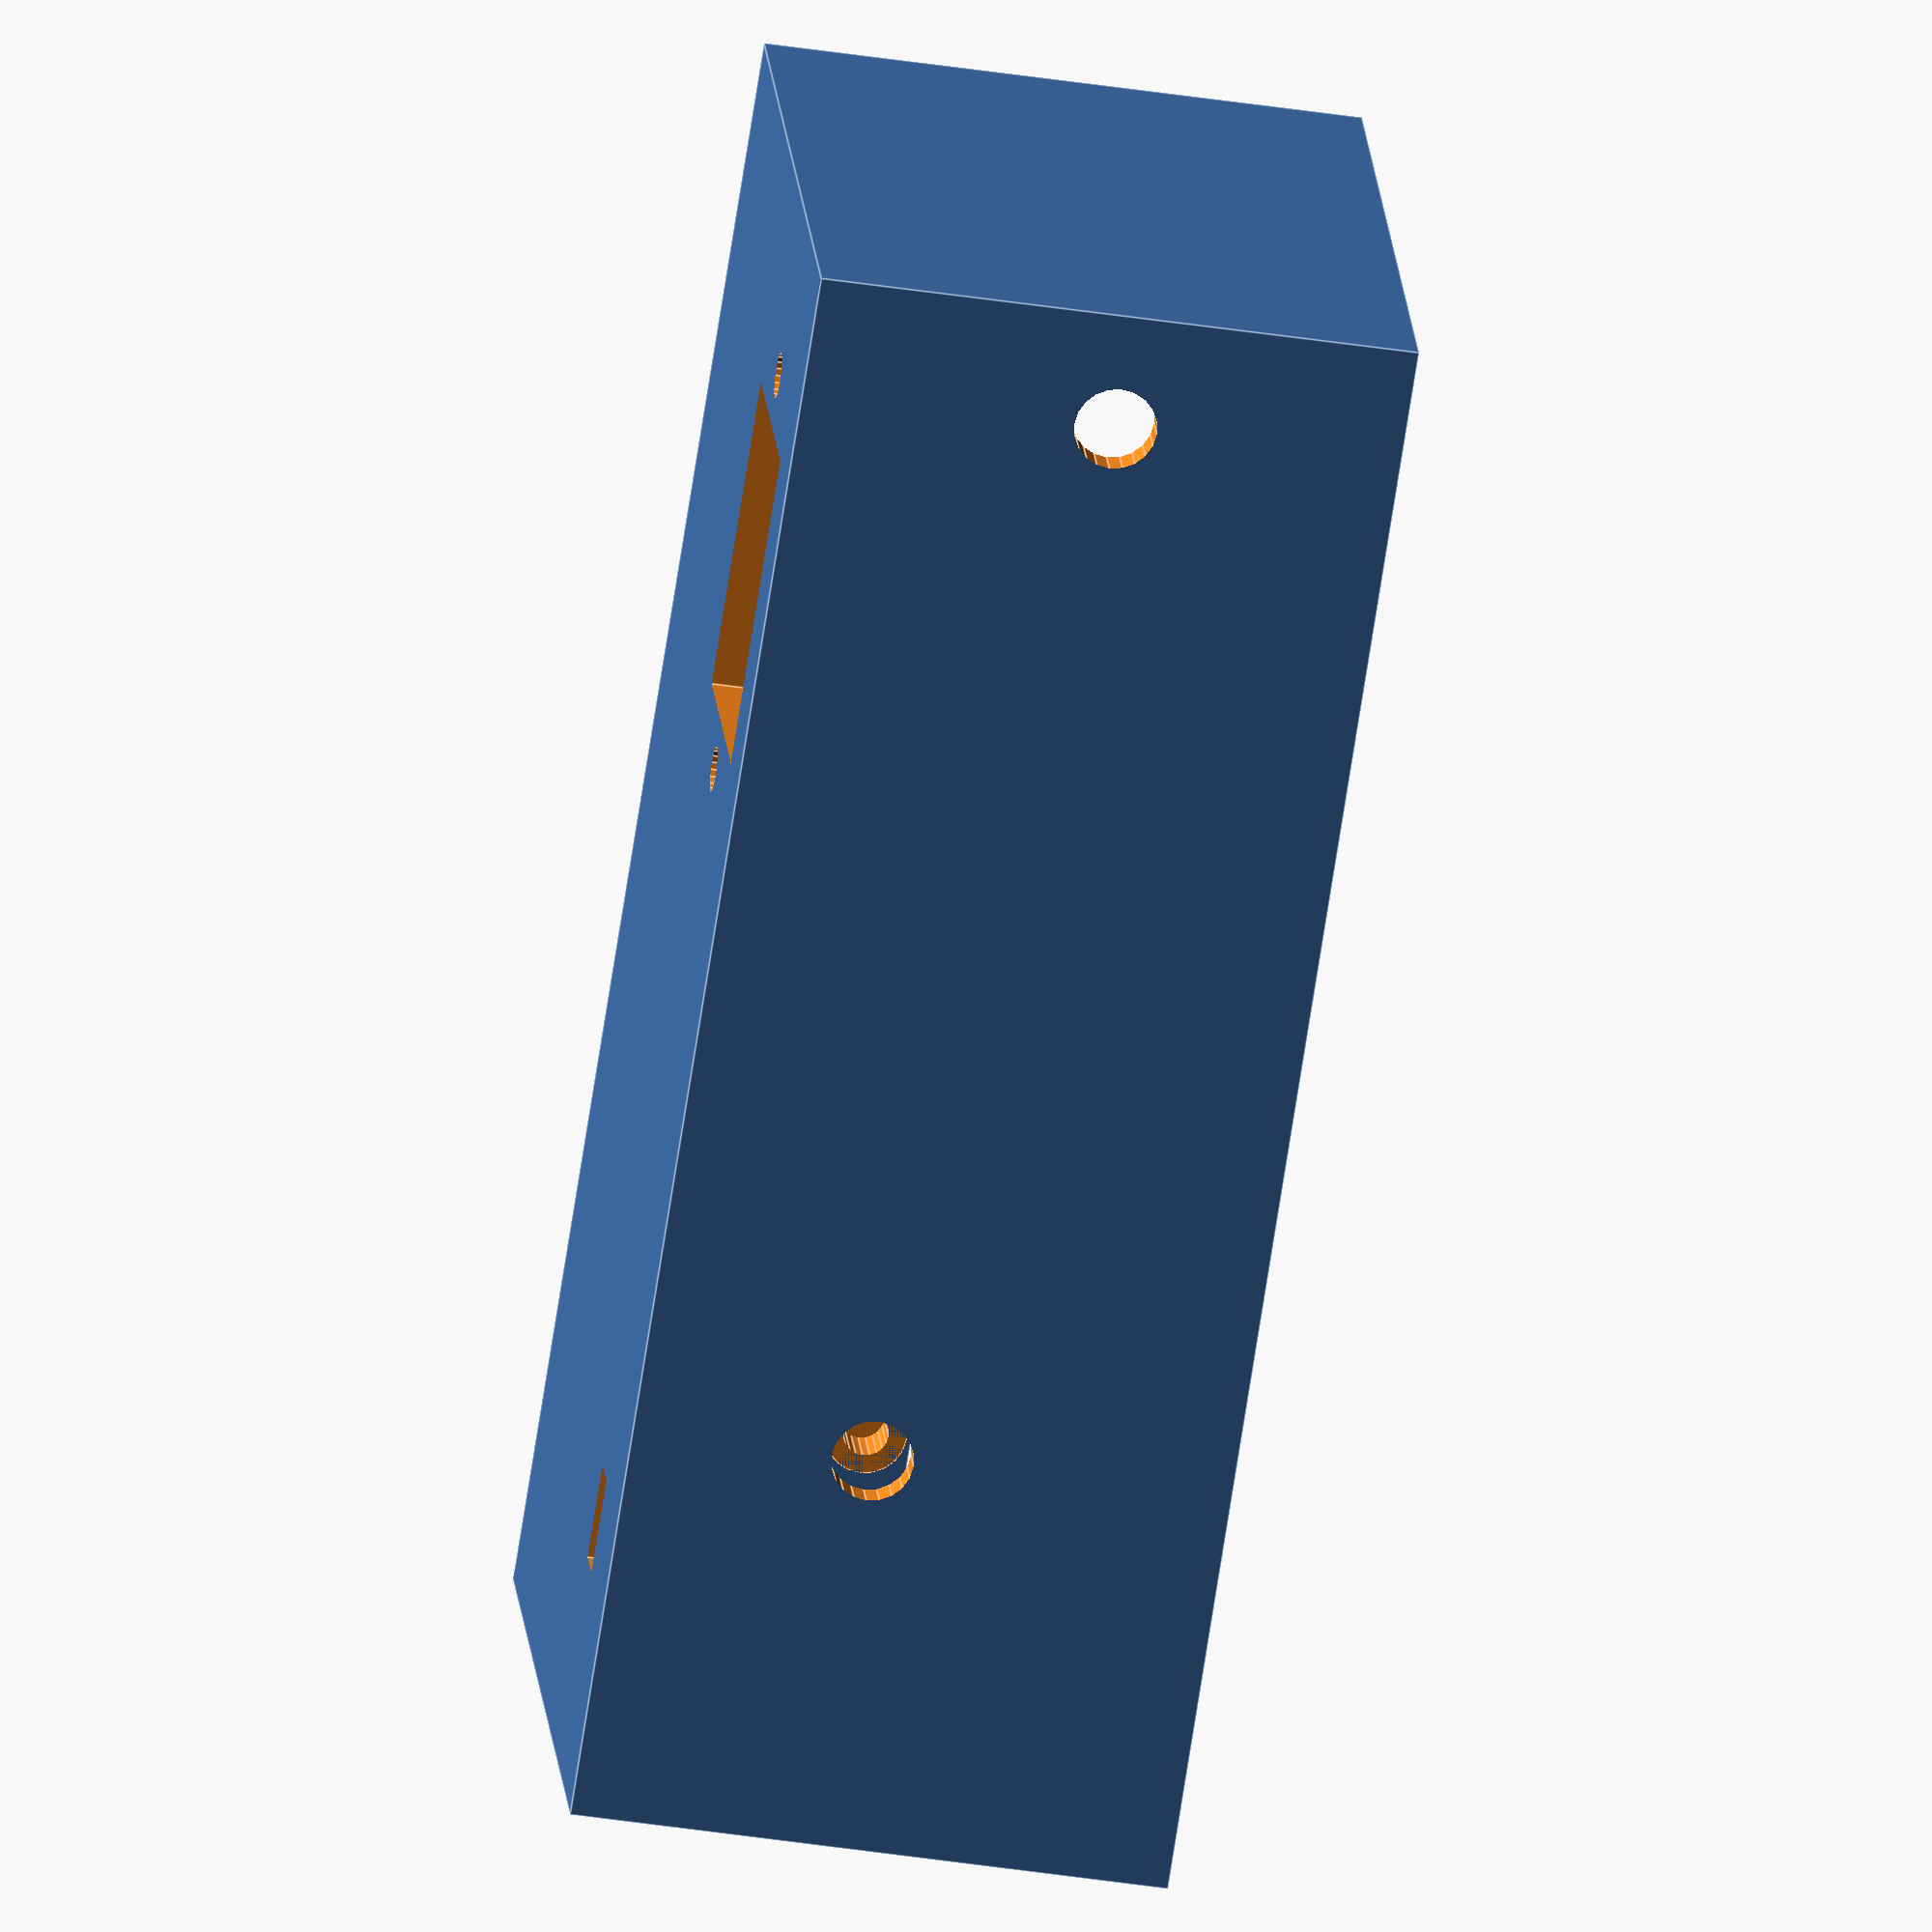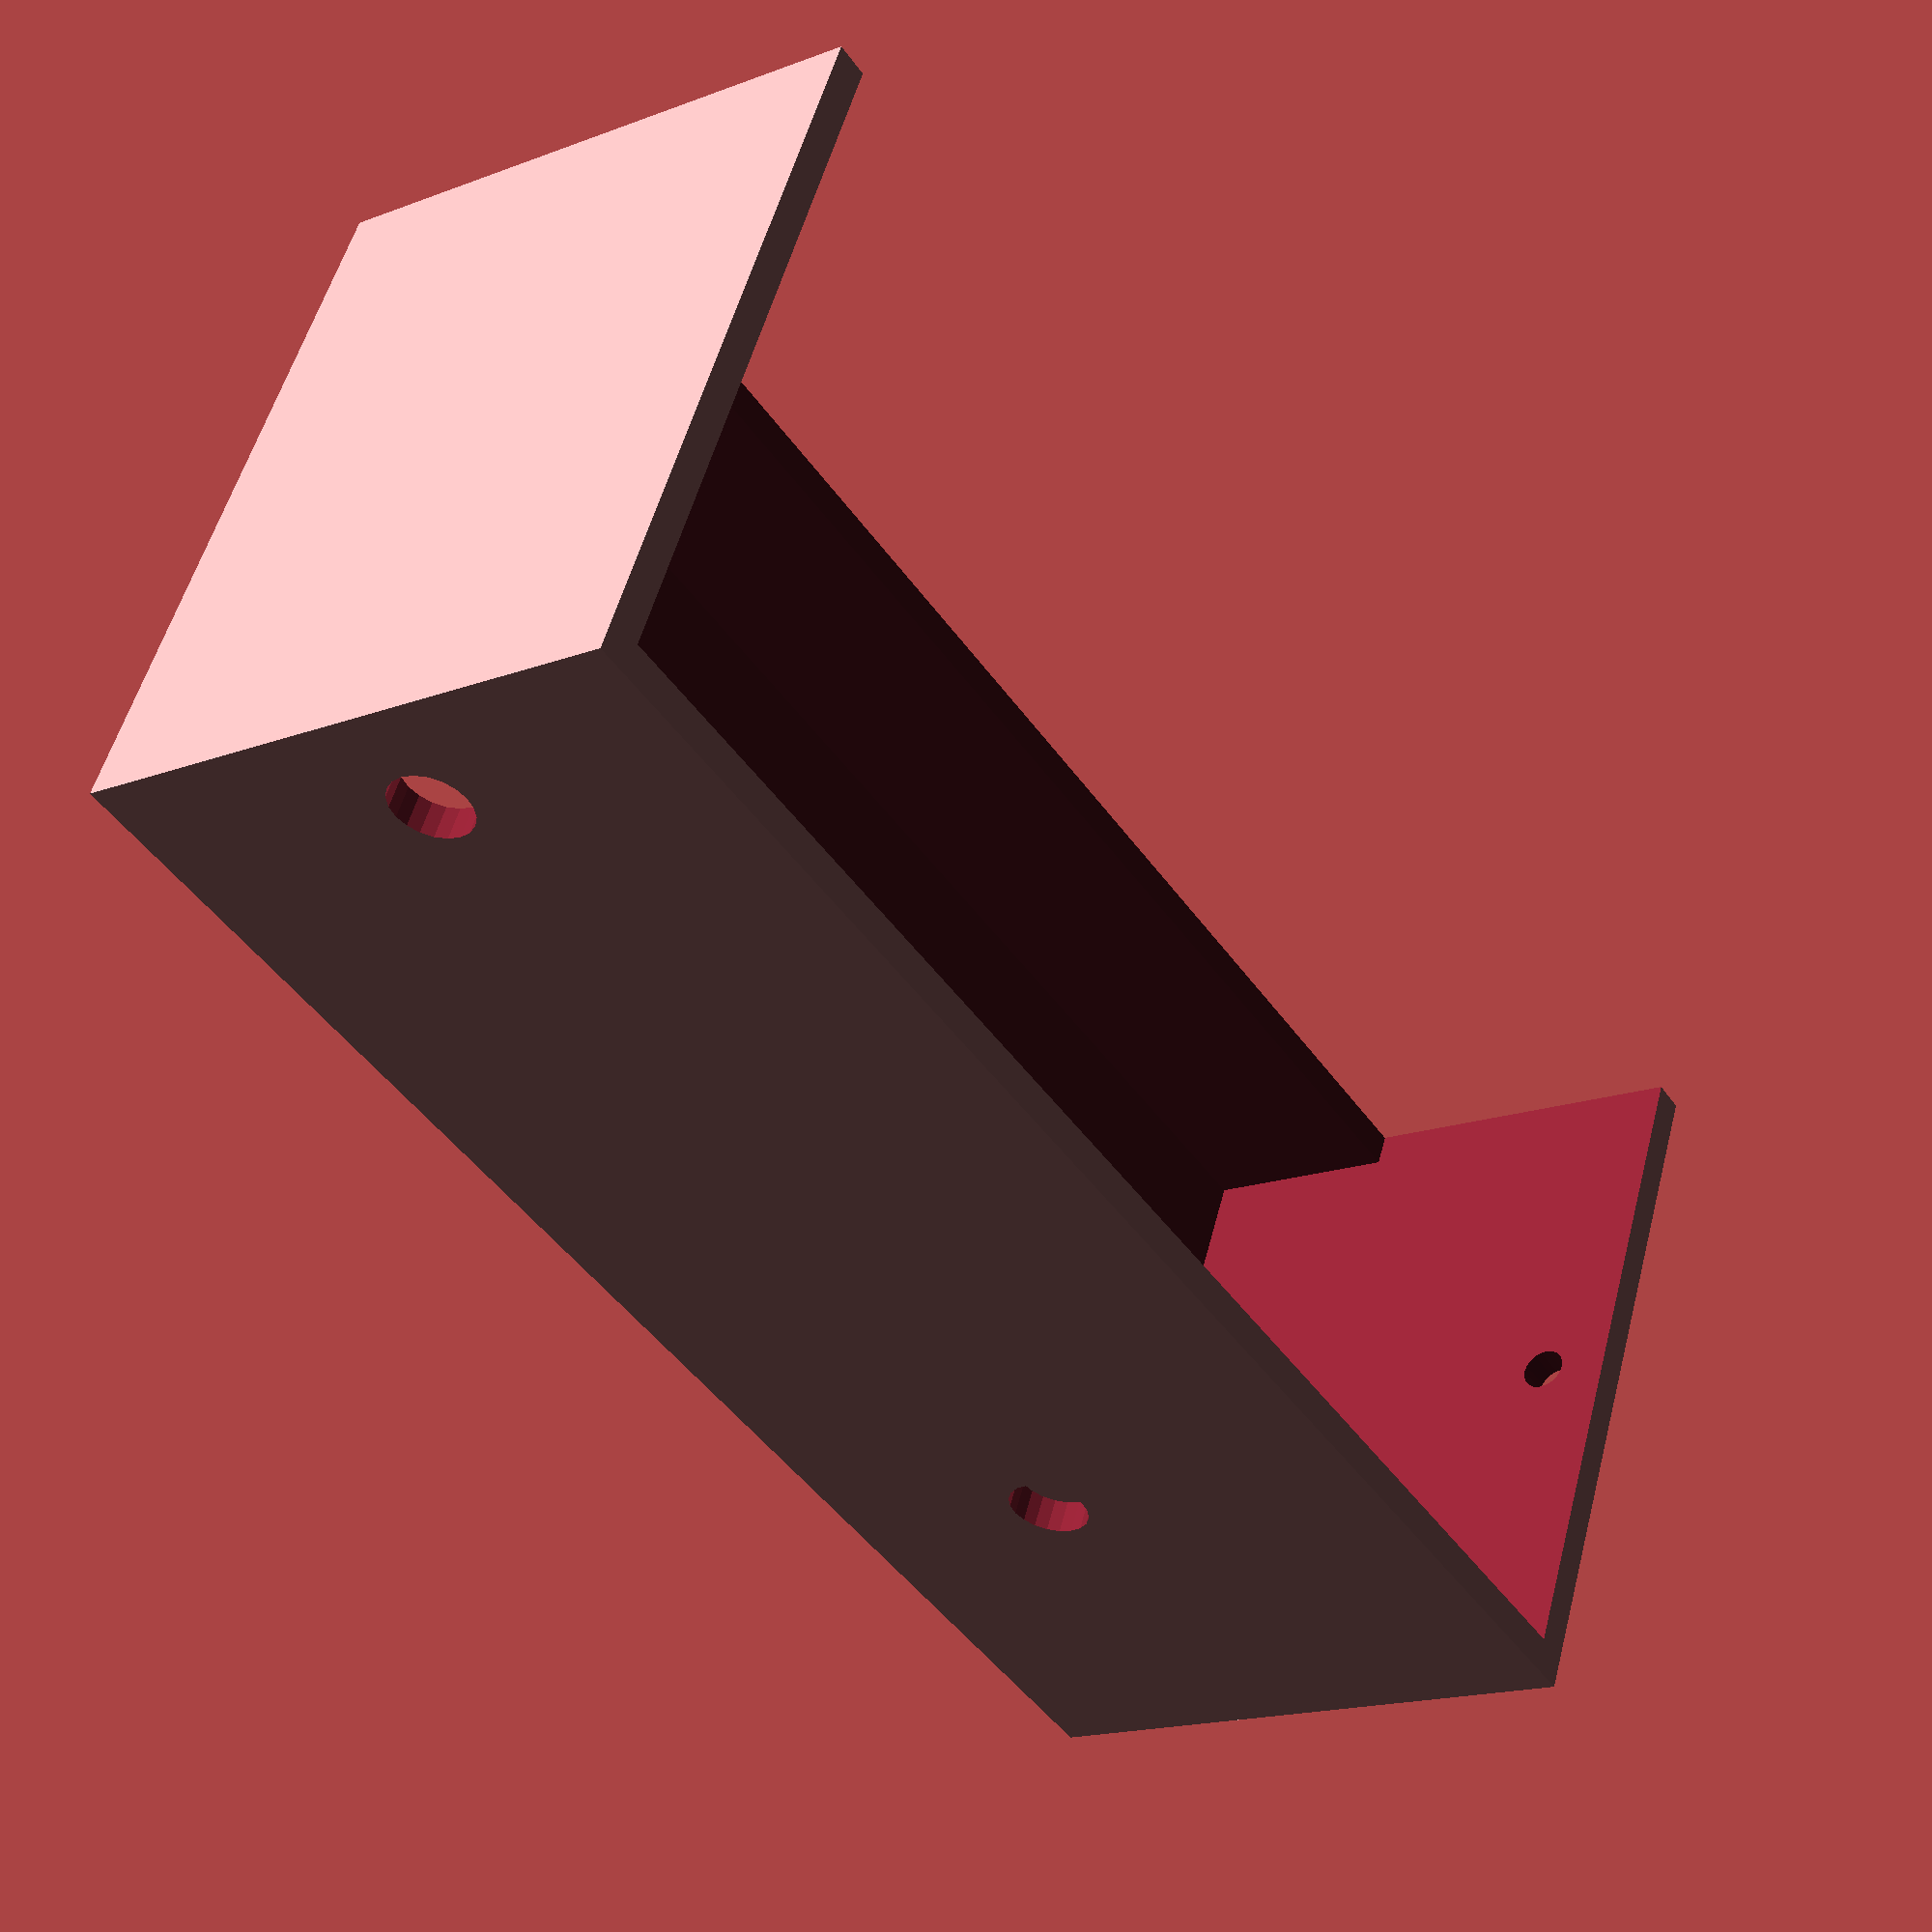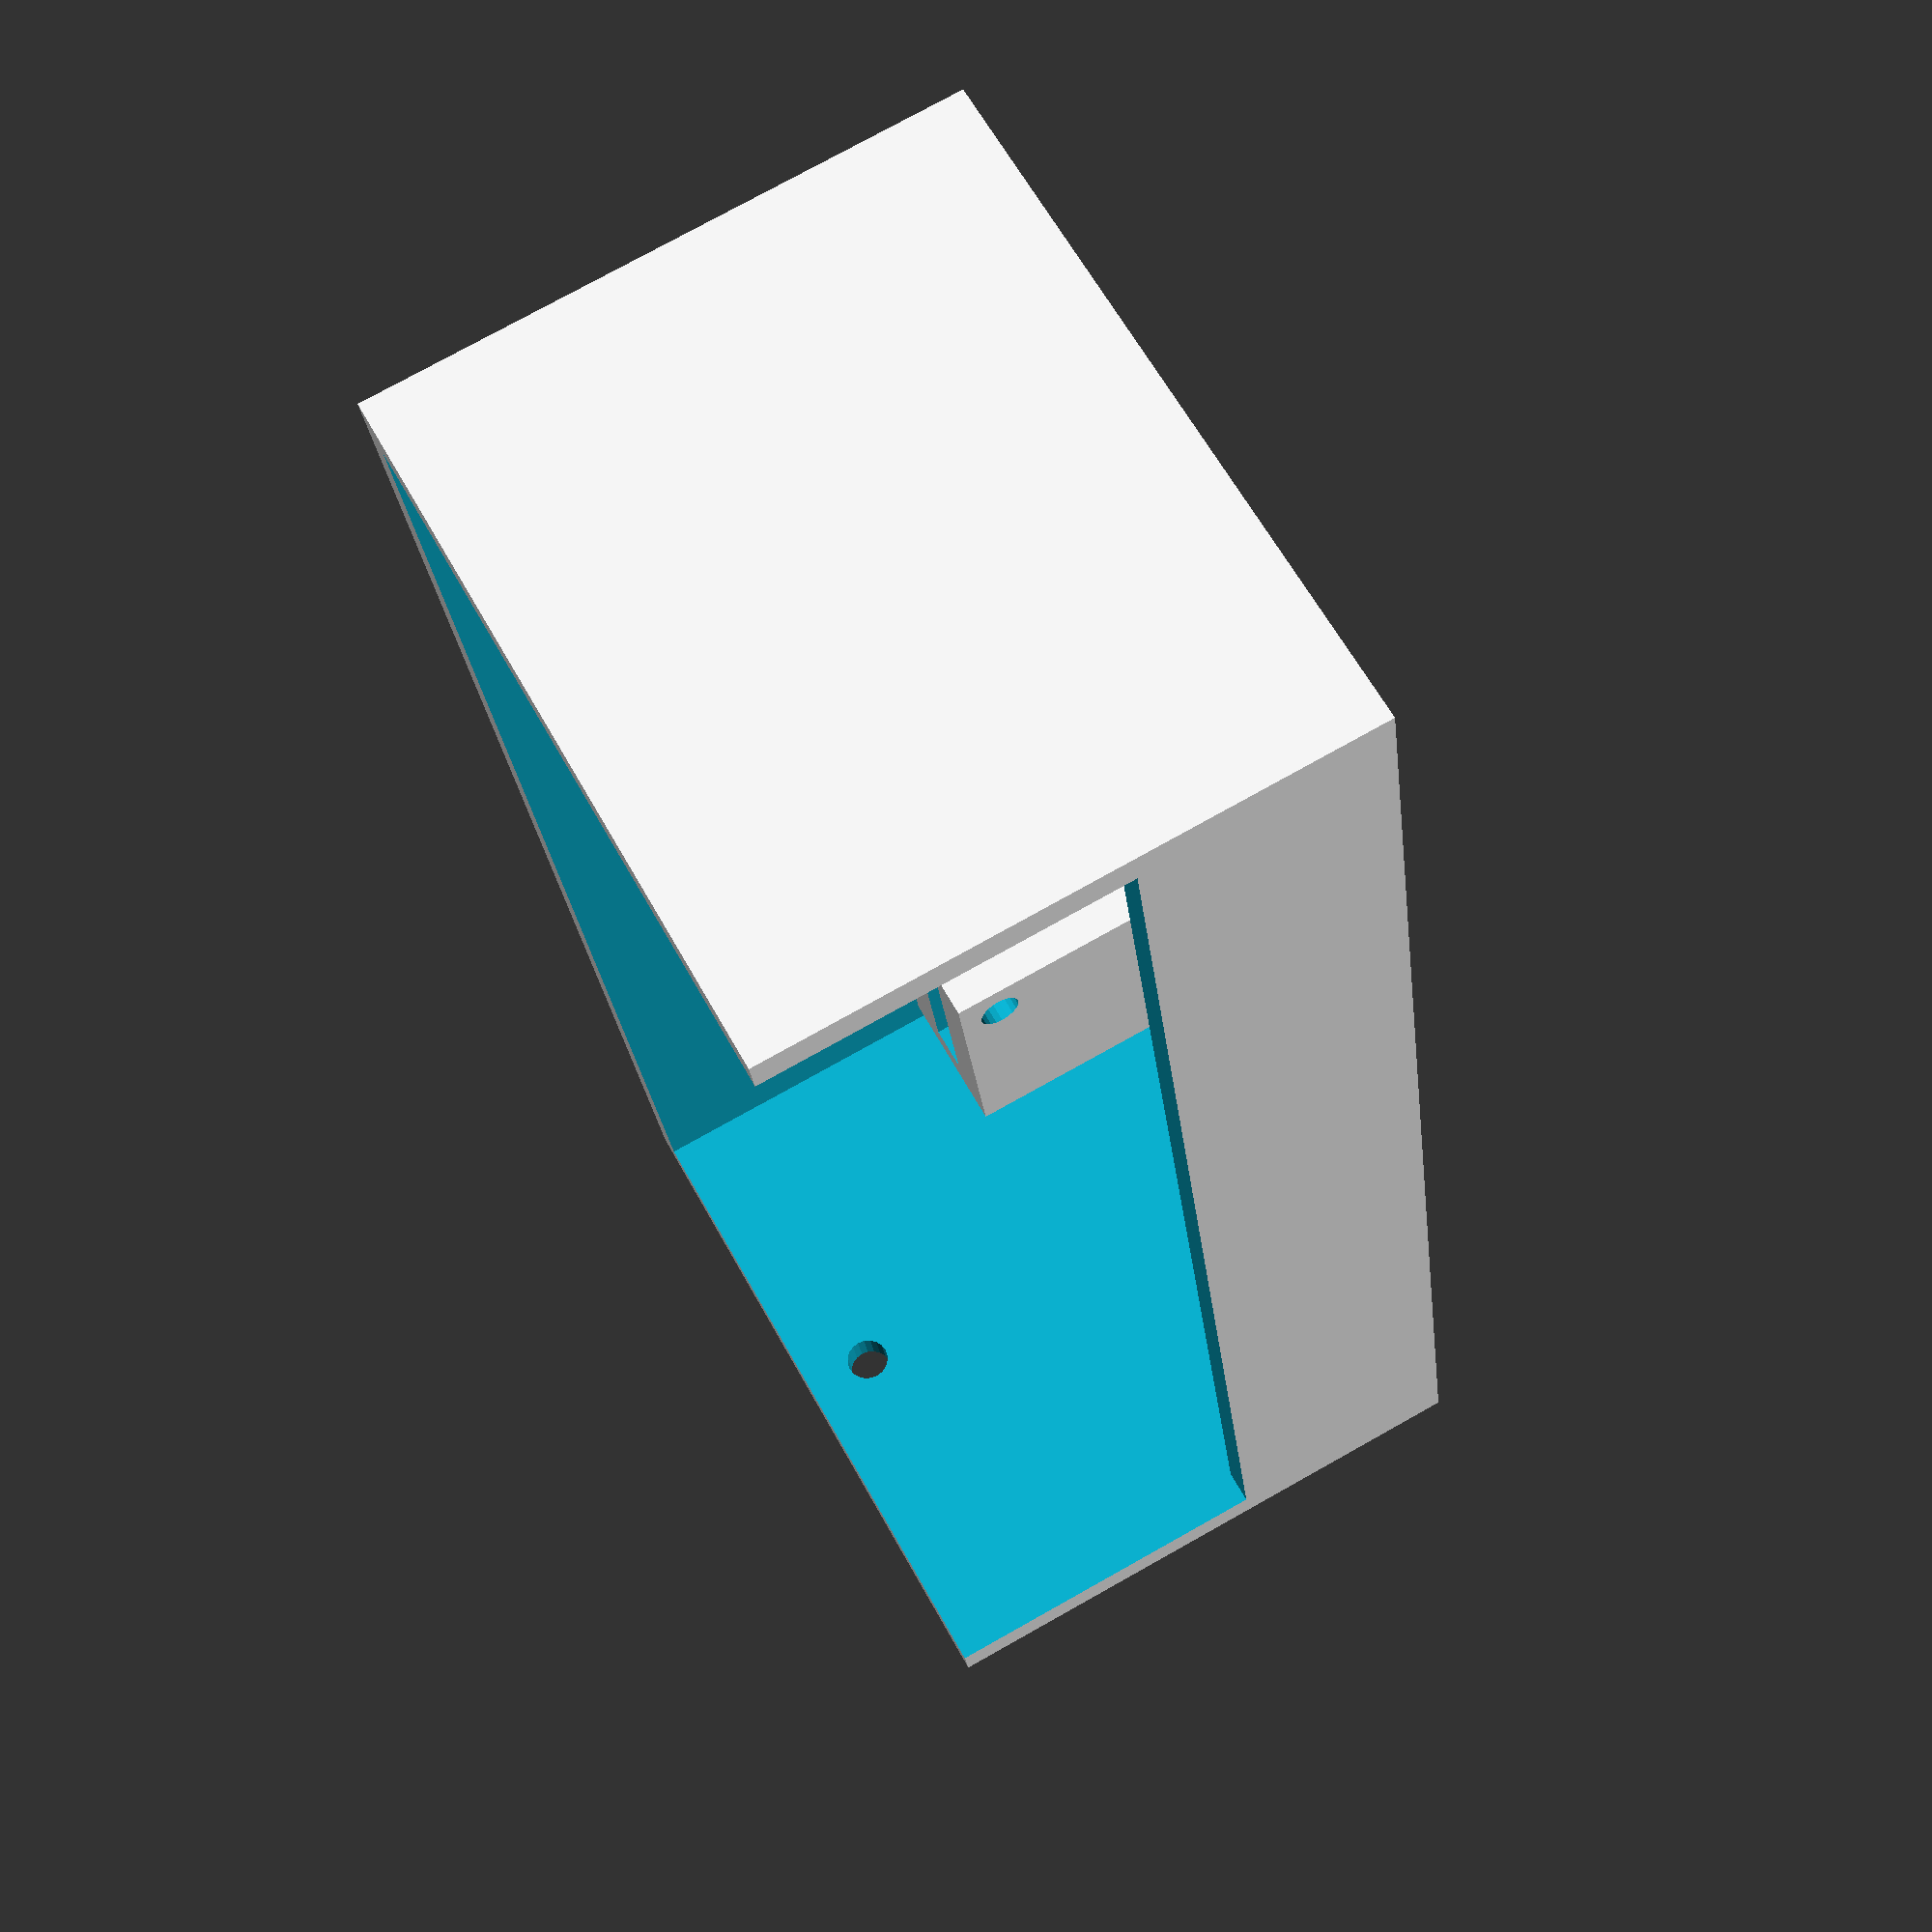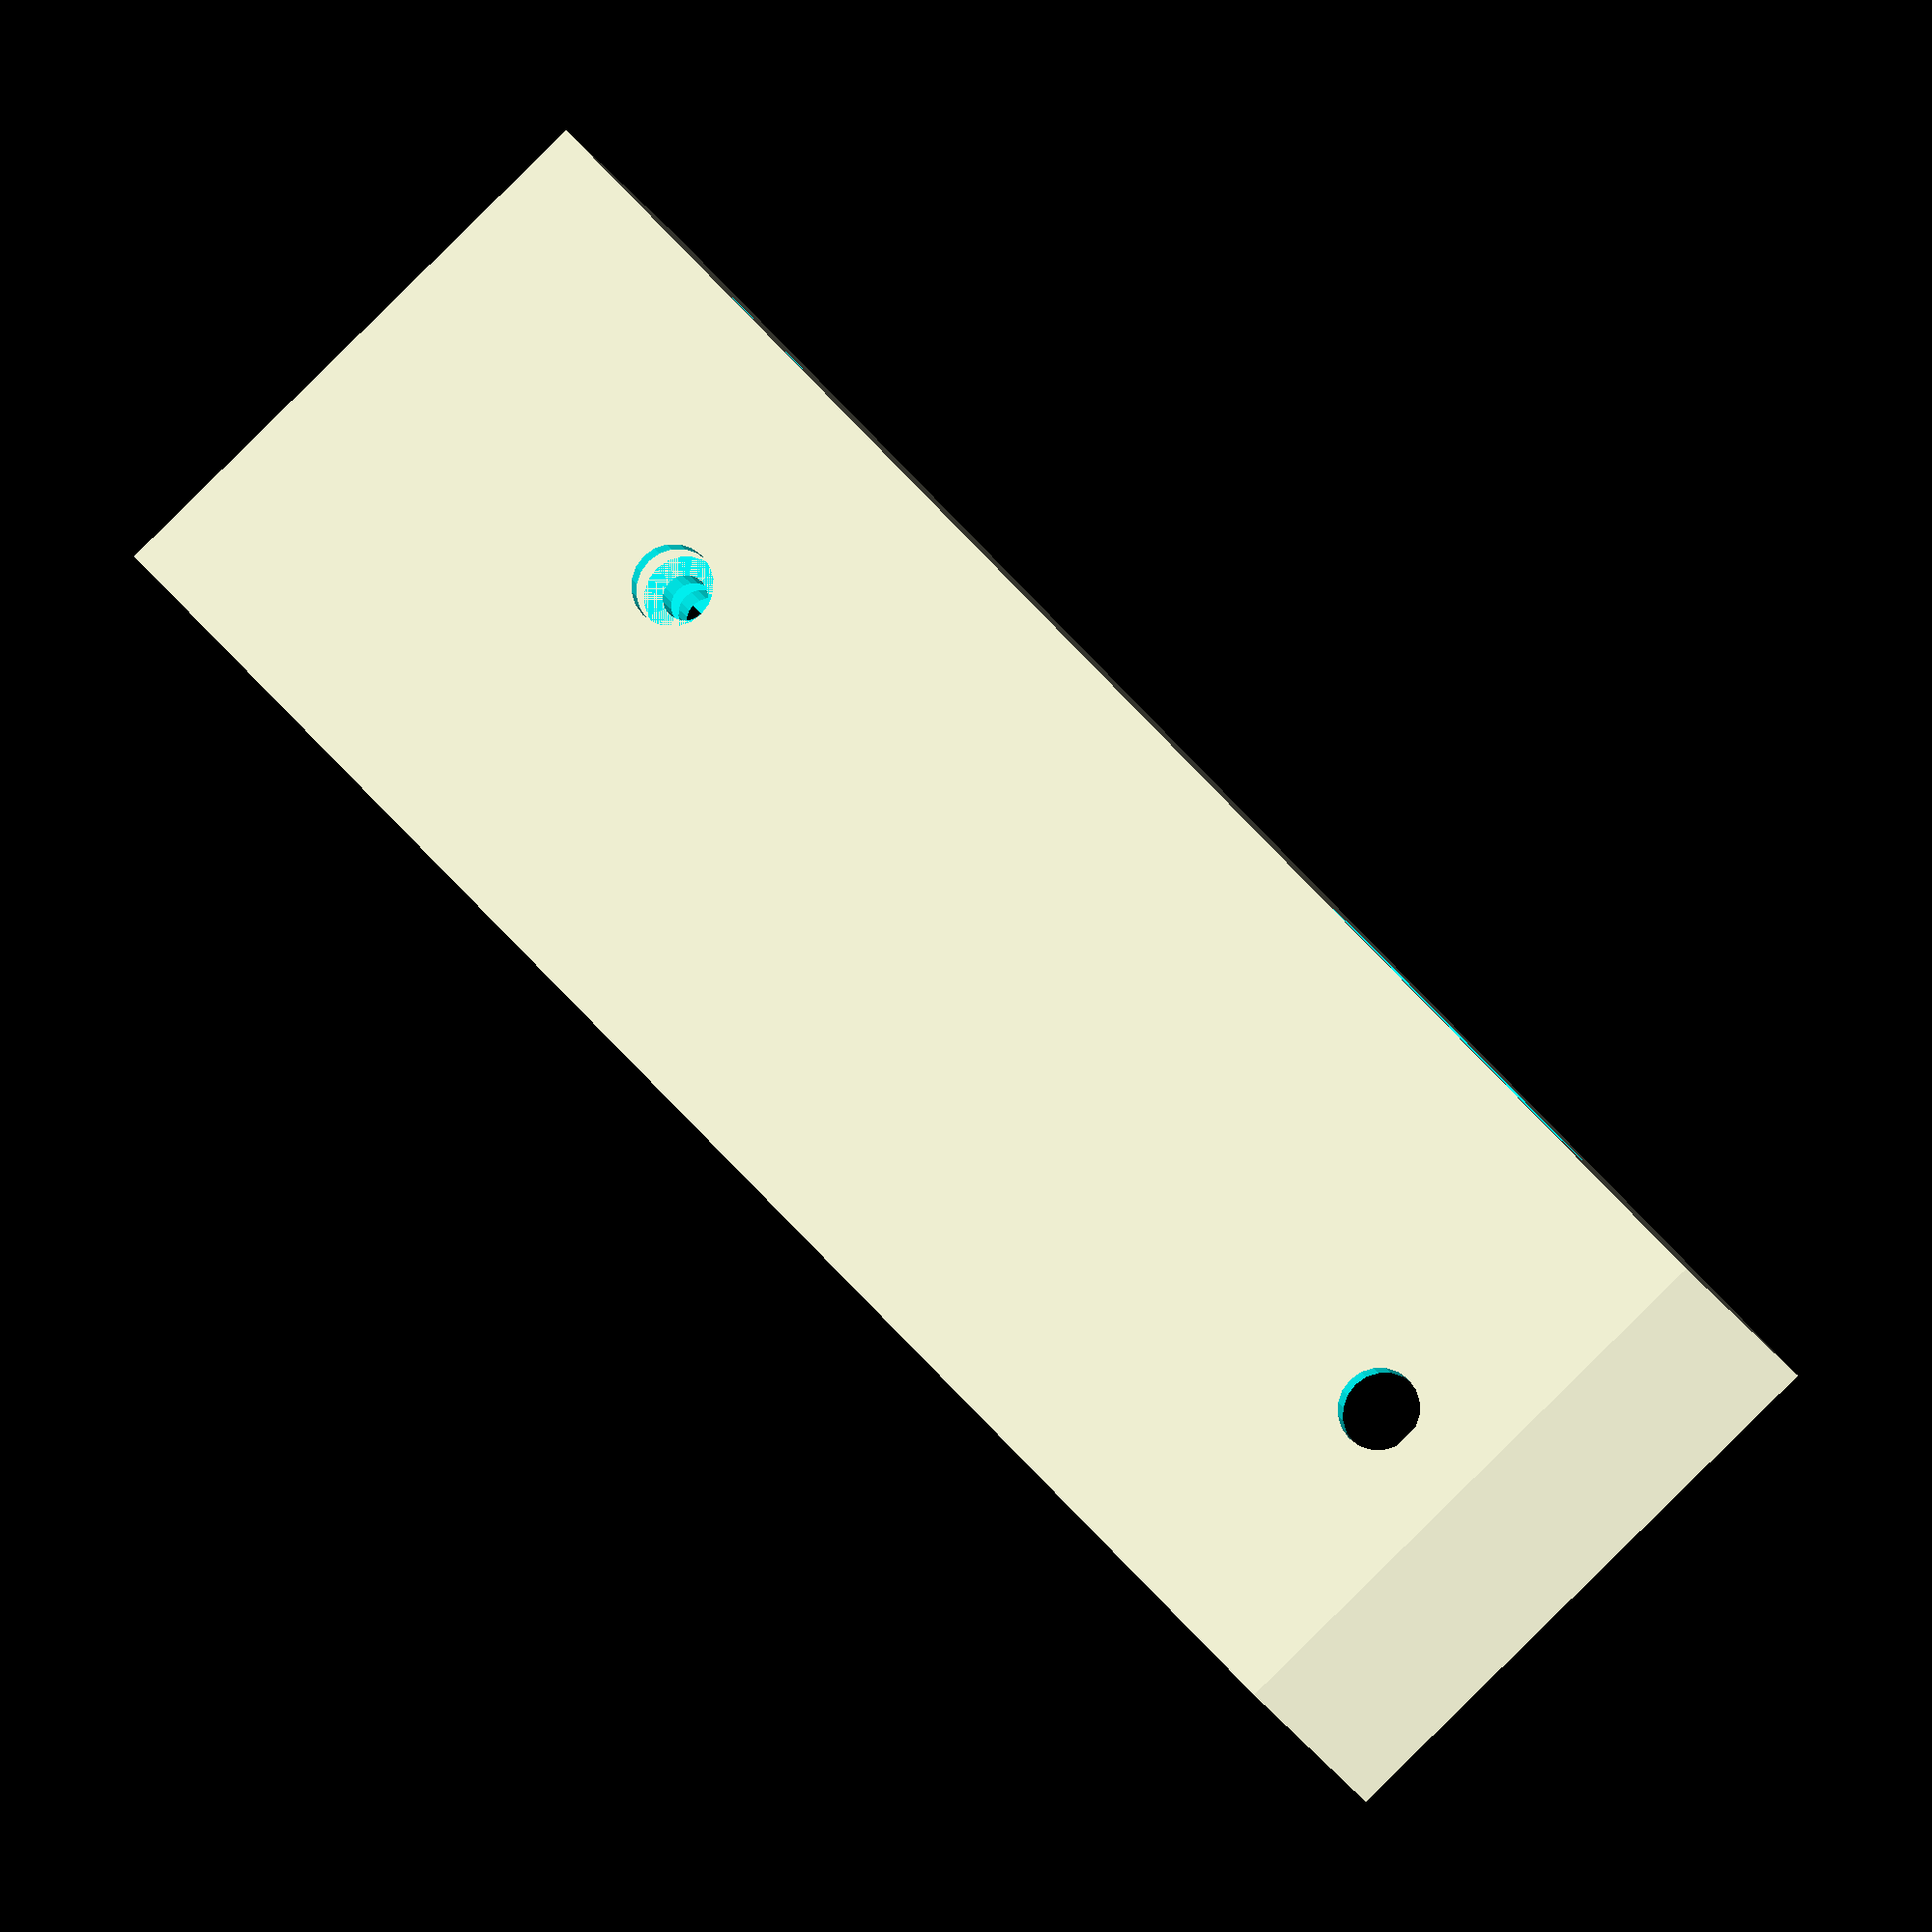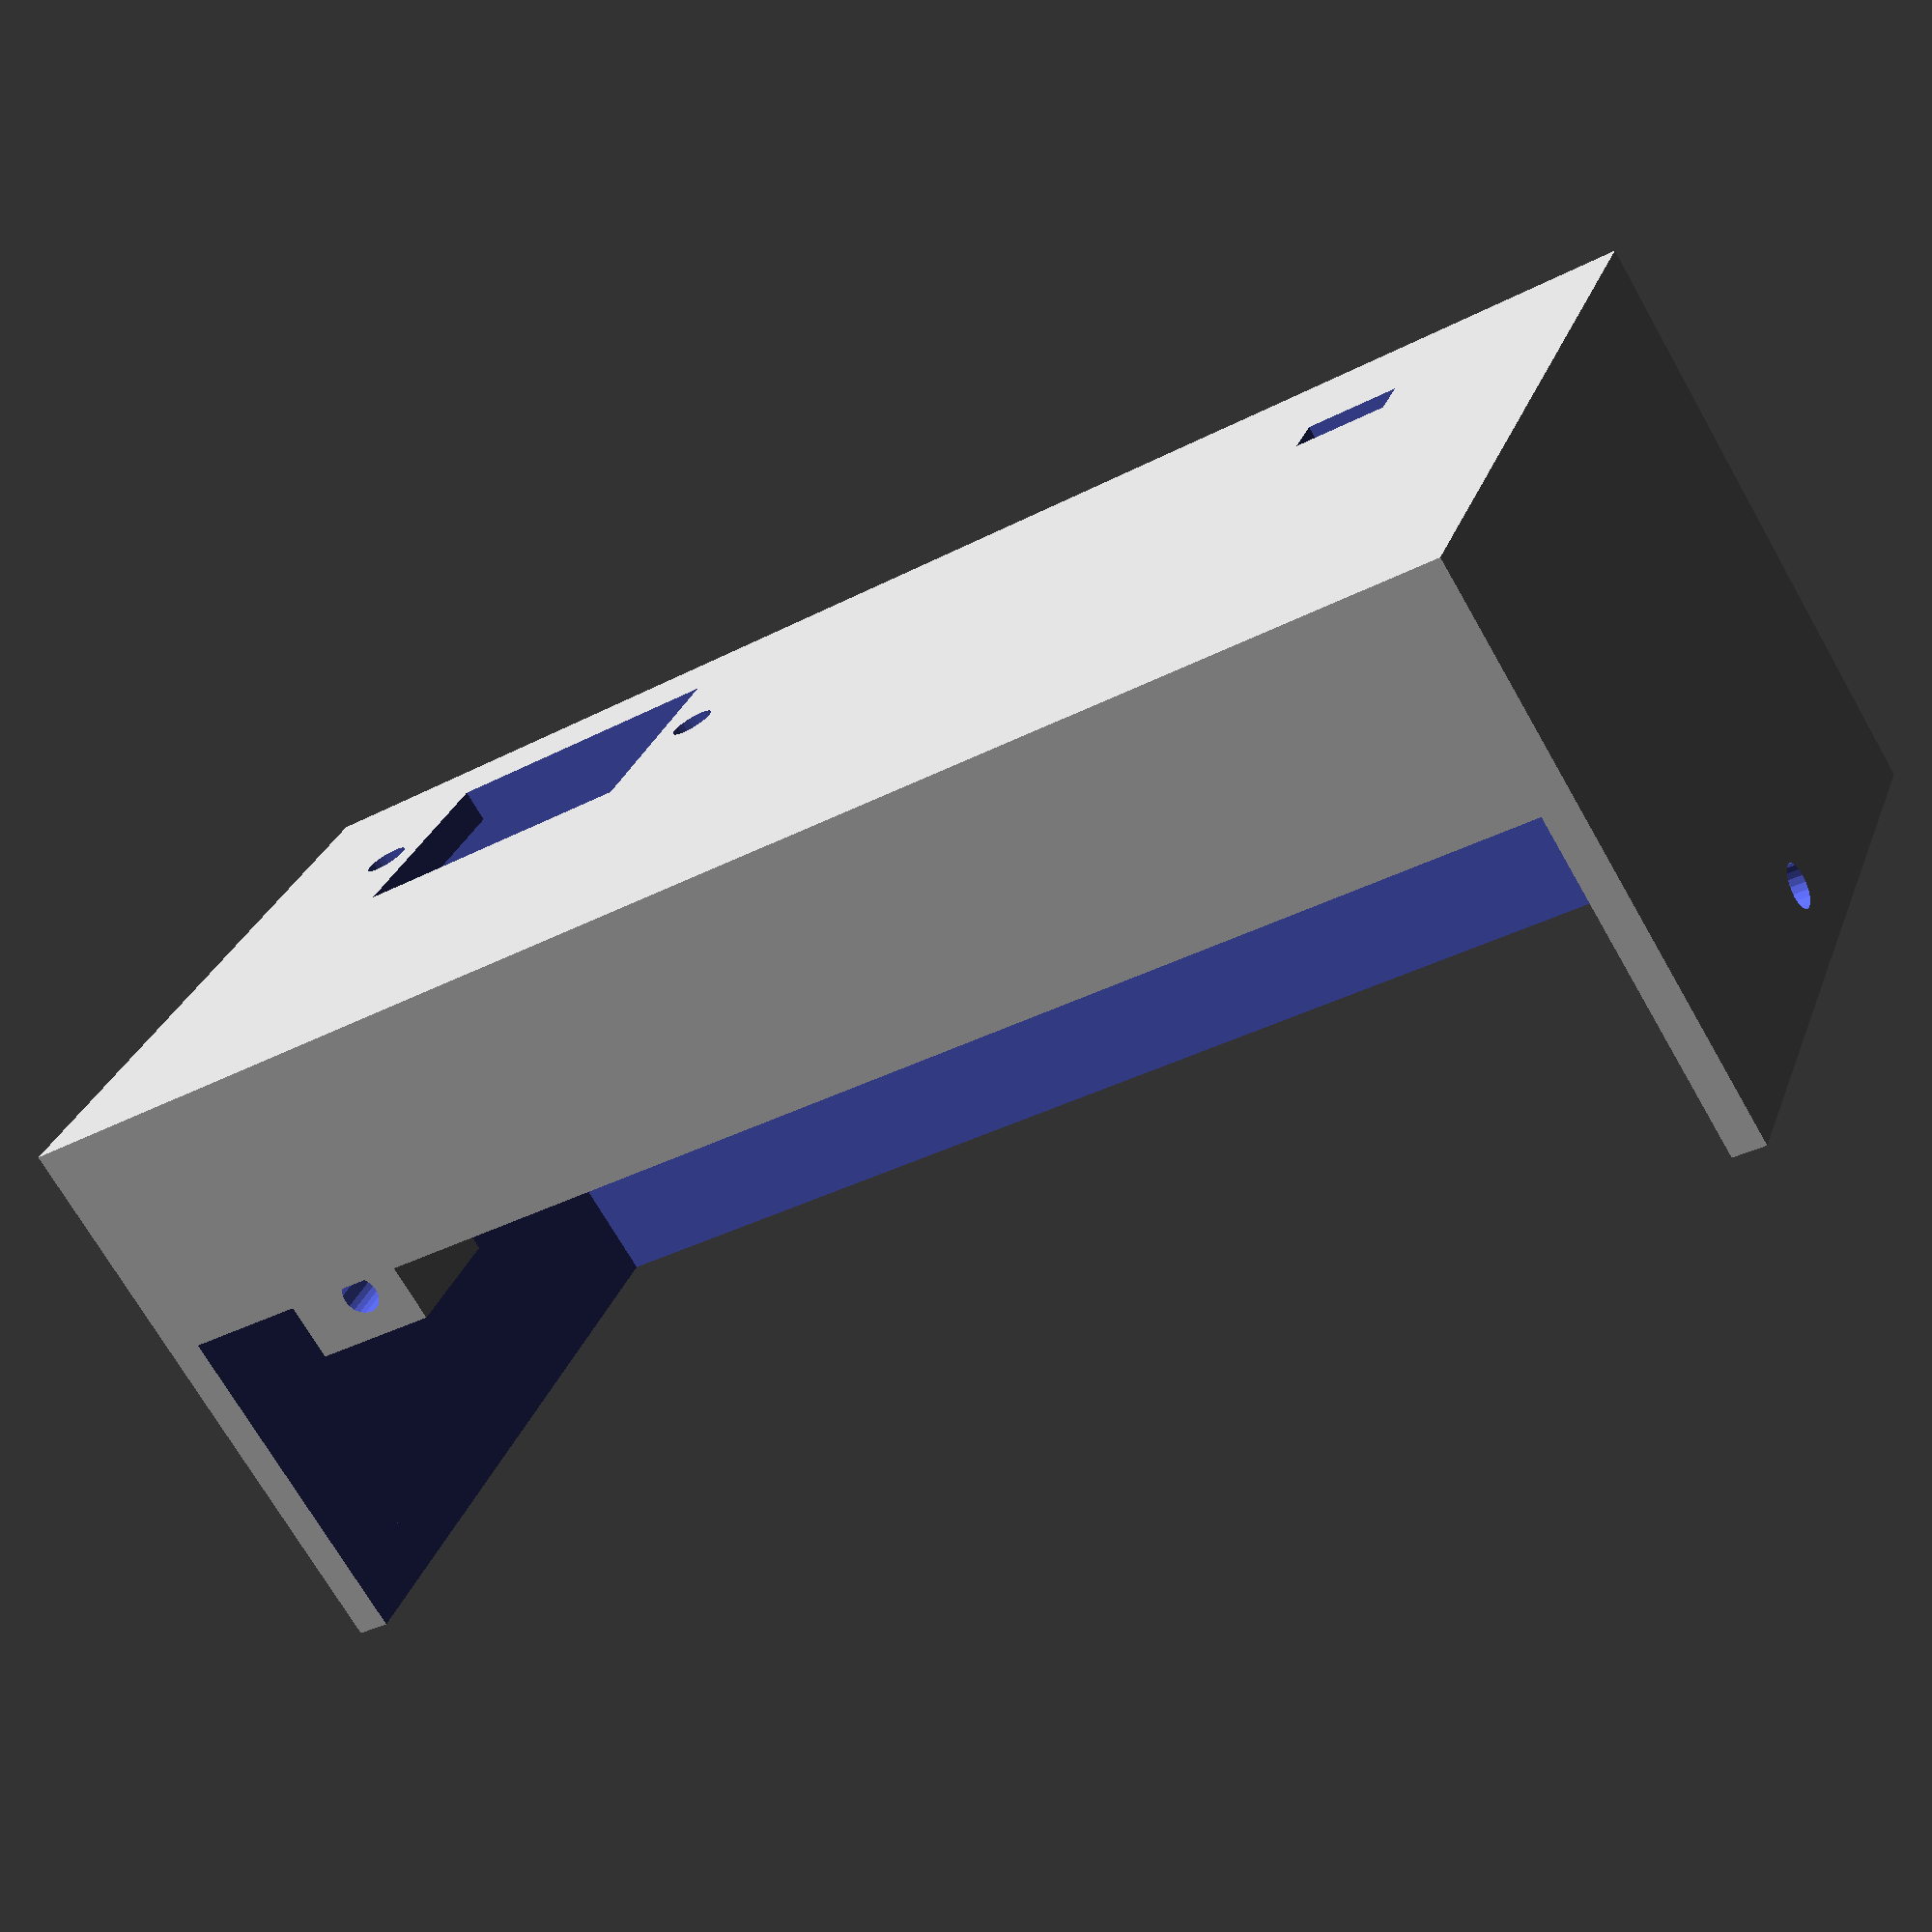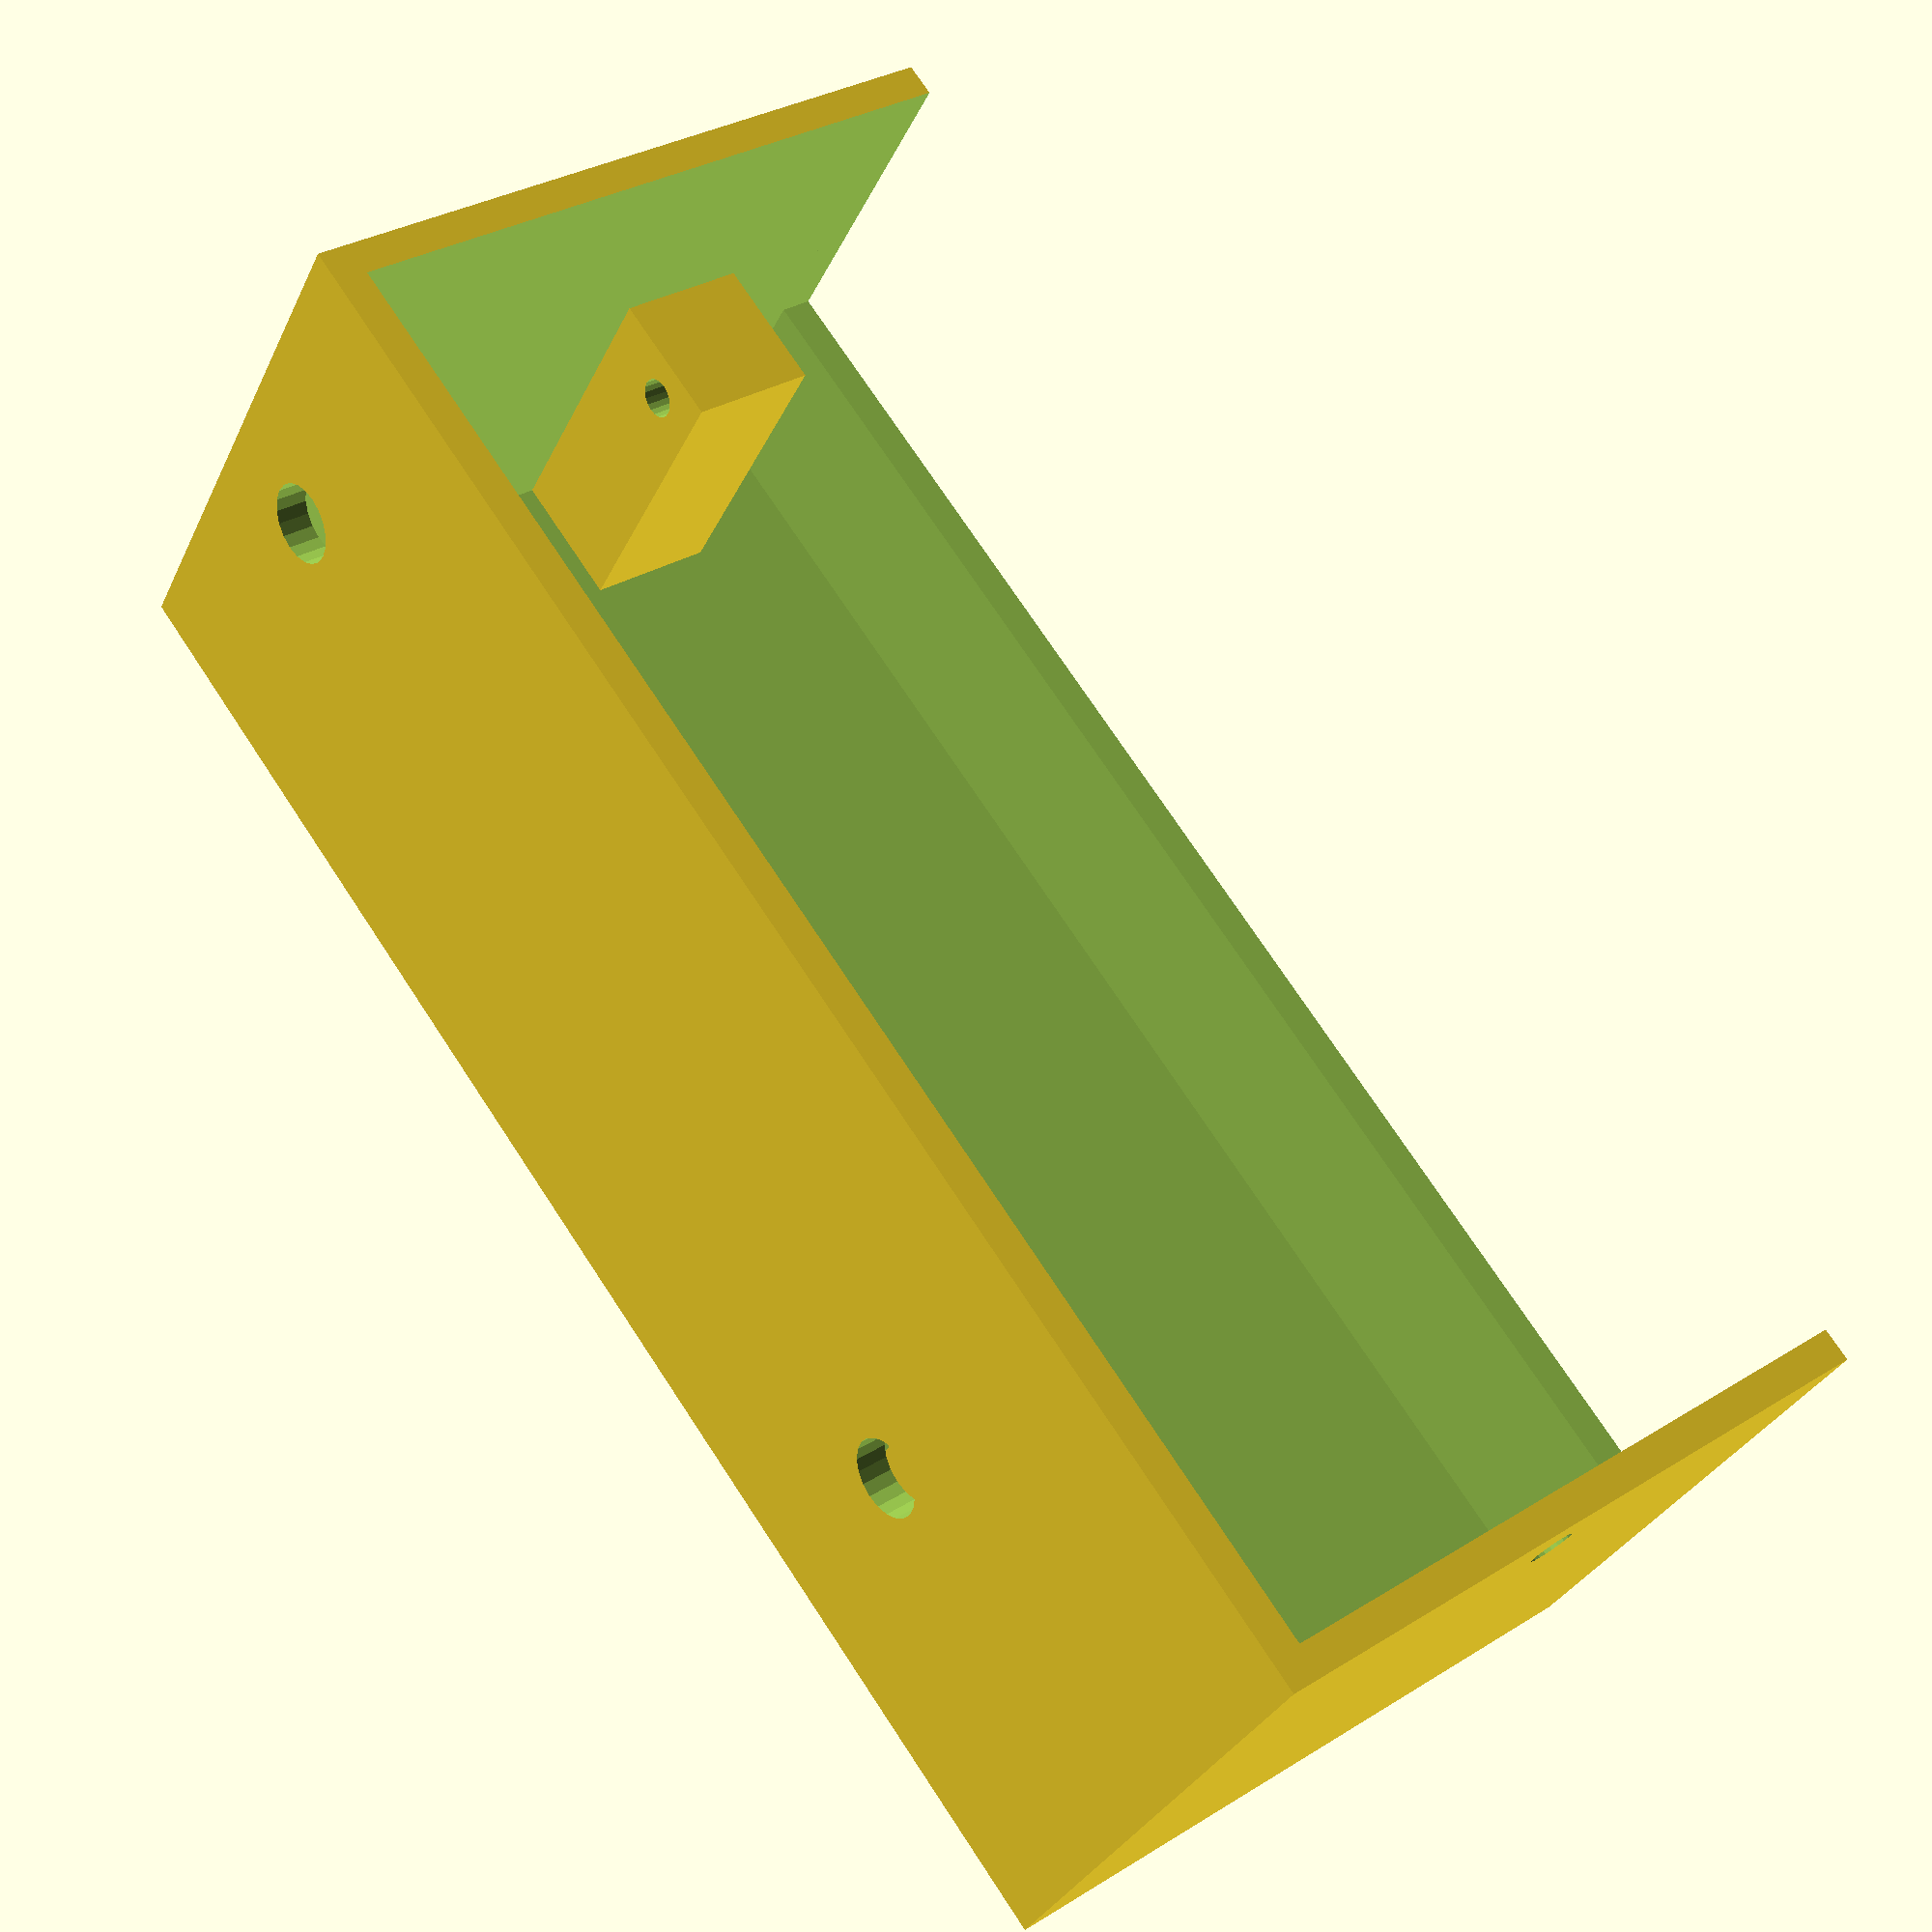
<openscad>
/*

	Power supply cover for 12V 20A supply.

	Adrian Bowyer
	April 2012

	Licence: GPL
*/


zi=41;              // internal height
xi=112;            // Internal width
yi=51;              // Internal depth
thick=2.5;        // Wall thickness
screw_y=26;   // Retaining screw coord
screw_z=37;   // Retaining screw coord
screw_d=3.3;  //  Retaining screw diameter
head_d=6;       //  Retaining screw head diameter
fixz=34;           // Retaining cone z coord
catchy=10;  	// catch y pos
catcha=10;
catchb=10;
catchc=25;
catchoff=[catcha/2-6,0,catchc-21+5];
c8x=23;           // IEC C8 rectangle size X
c8y=18;           // IEC C8 rectangle size Y
c8holes=30;   //  IEC C8 mounting hole centres
wx = 7;             // Low voltage wire size X
wy = 3.5;         // Low voltage wire size Y
wthick=4;        // Wire clamp thickness
whigh=20;      // Wire clamp height
wlong=20;      // Wire clamp length
basez=14;      // Indentation for bottom sheet



clampxyz=[-xi/2 + wlong/2 + 10, yi/2 - (wy+wthick*2)/2 - 5, -zi/2 + whigh/2 - 0.5];
screwxyz=[-xi/2, yi/2-screw_y, -zi/2 +screw_z];
catchxyz=[(xi-catcha)/2,-(yi-catchb)/2 + catchy,-(zi-catchc)/2];
ps_cover();



module ps_cover()
{
	difference()
	{
		union()
		{
			difference()
			{
				cube([xi+2*thick,yi+thick,zi+thick],center=true);
				translate([0,0,thick])
					cube([xi,yi-thick,zi+thick],center=true);
				translate([0,-yi/2,thick+basez])
					cube([xi,5*thick,zi],center=true);
			}
			translate(clampxyz)
				wire_clamp();
			translate(catchxyz)
				cube([catcha,catchb,catchc],center=true);
		}
		translate([xi/2 - c8holes/2 - 10, yi/2 - c8y/2 - 5, -zi/2])
			c8_holes();
		translate(clampxyz)
			wire_holes();
		translate(screwxyz)
			rotate([0,90,0])
				cylinder(r=screw_d/2,h=10,center=true,$fn=20);
		translate(catchxyz+catchoff)
		{
			rotate([90,0,0])
				cylinder(r=1.5,h=100,center=true,$fn=20);
			translate([0,50,0])
				rotate([90,0,0])
					cylinder(r=3,h=60,center=true,$fn=20);
		}
	}
}

module wire_holes()
{
	translate([-wthick,0,0])
		cube([wx,wy,zi*5],center=true);
	translate([wlong/2-screw_d,0,whigh/2-screw_d])
	{
		rotate([90,0,0])
			cylinder(r=screw_d/2,h=50,center=true,$fn=20);
		translate([0,5+(wy+wthick*2)/2,0])
		rotate([90,0,0])
			cylinder(r=head_d/2,h=10,center=true,$fn=20);
	}
}


module wire_clamp()
{
	difference()
	{
		cube([wlong,wy+wthick*2,whigh],center=true);
		translate([wthick,0,0])
			cube([wlong,wy,2*whigh],center=true);
	}
}


module c8_holes()
{
	union()
	{
		cube([c8x,c8y,10*thick],center=true);
		translate([-c8holes/2,0,0])
			cylinder(h=10*thick,r=screw_d/2,center=true,$fn=20);
		translate([c8holes/2,0,0])
			cylinder(h=10*thick,r=screw_d/2,center=true,$fn=20);
	}
}




</openscad>
<views>
elev=225.4 azim=26.5 roll=279.9 proj=o view=edges
elev=17.0 azim=204.5 roll=307.2 proj=p view=solid
elev=284.1 azim=257.1 roll=60.7 proj=p view=solid
elev=89.5 azim=167.7 roll=134.6 proj=o view=wireframe
elev=251.3 azim=159.3 roll=330.2 proj=p view=solid
elev=212.1 azim=53.6 roll=202.0 proj=p view=solid
</views>
